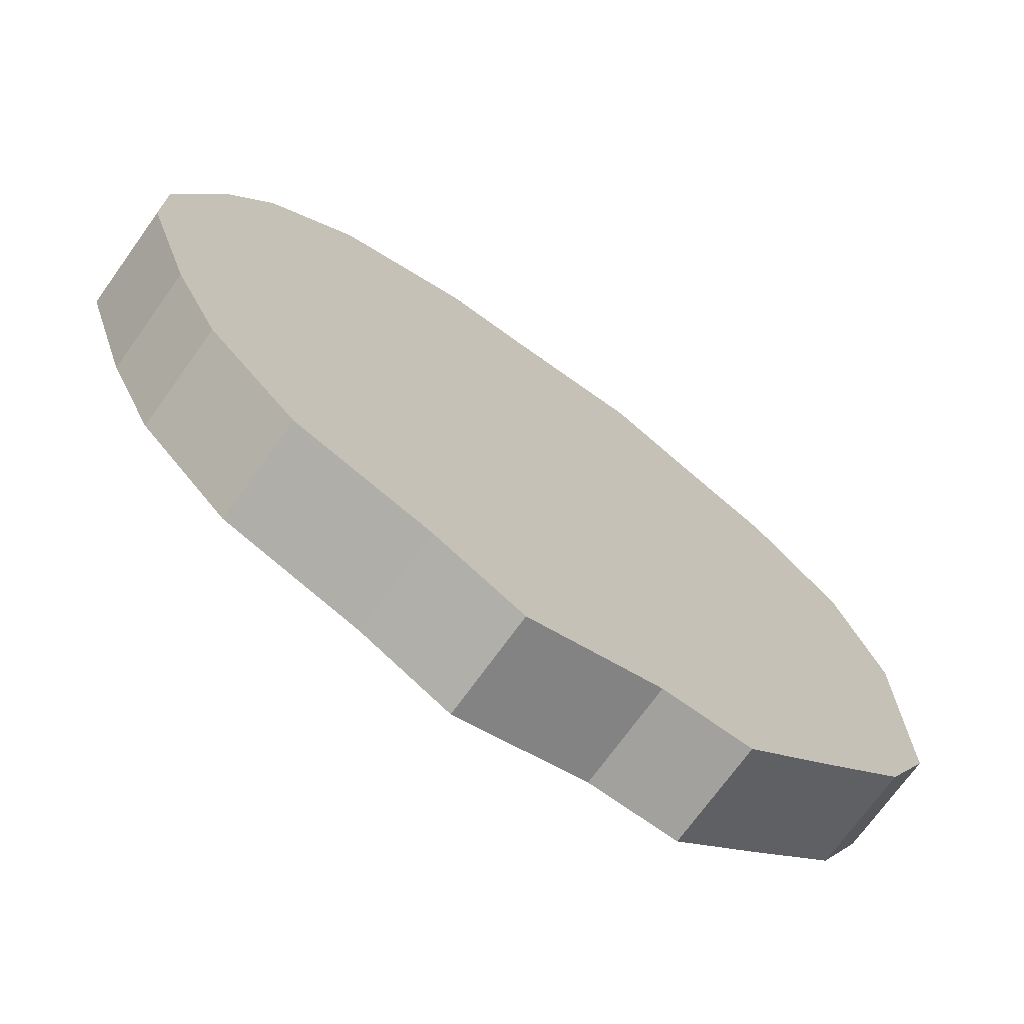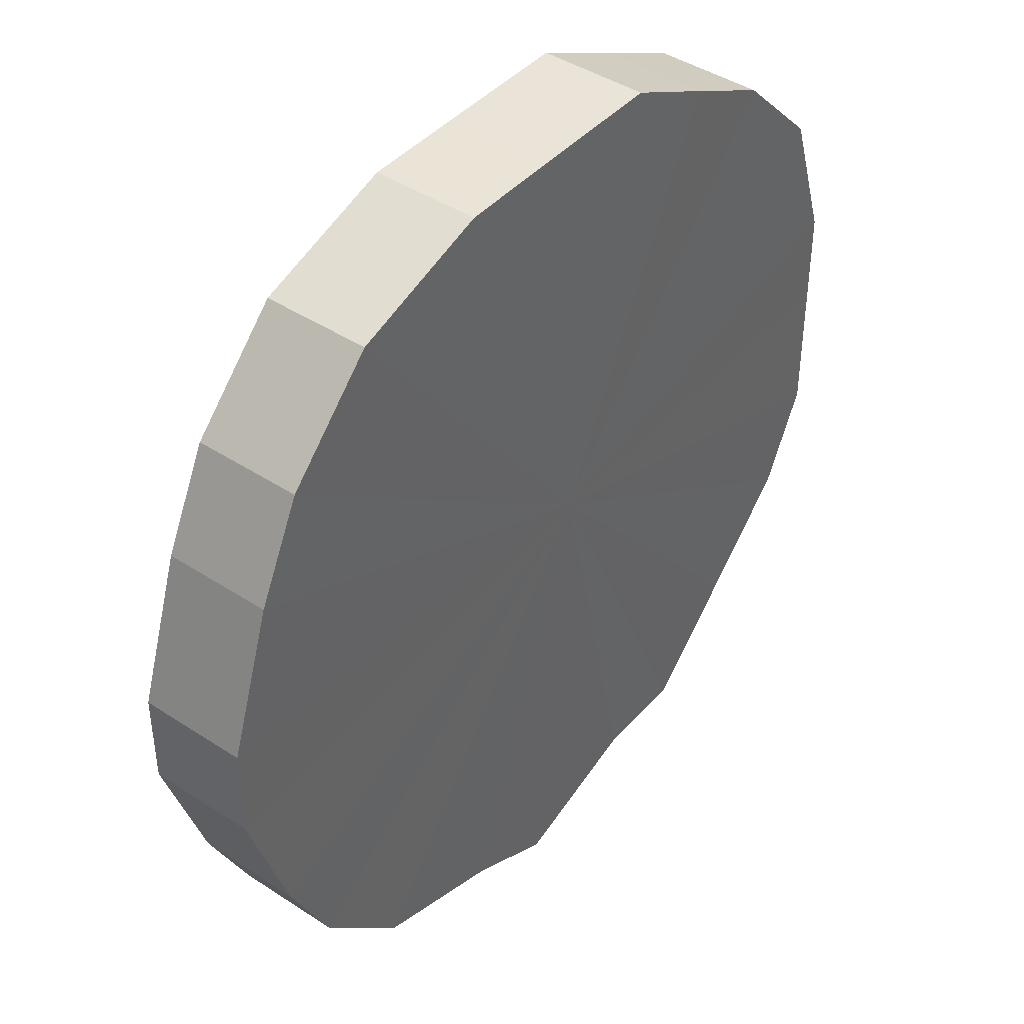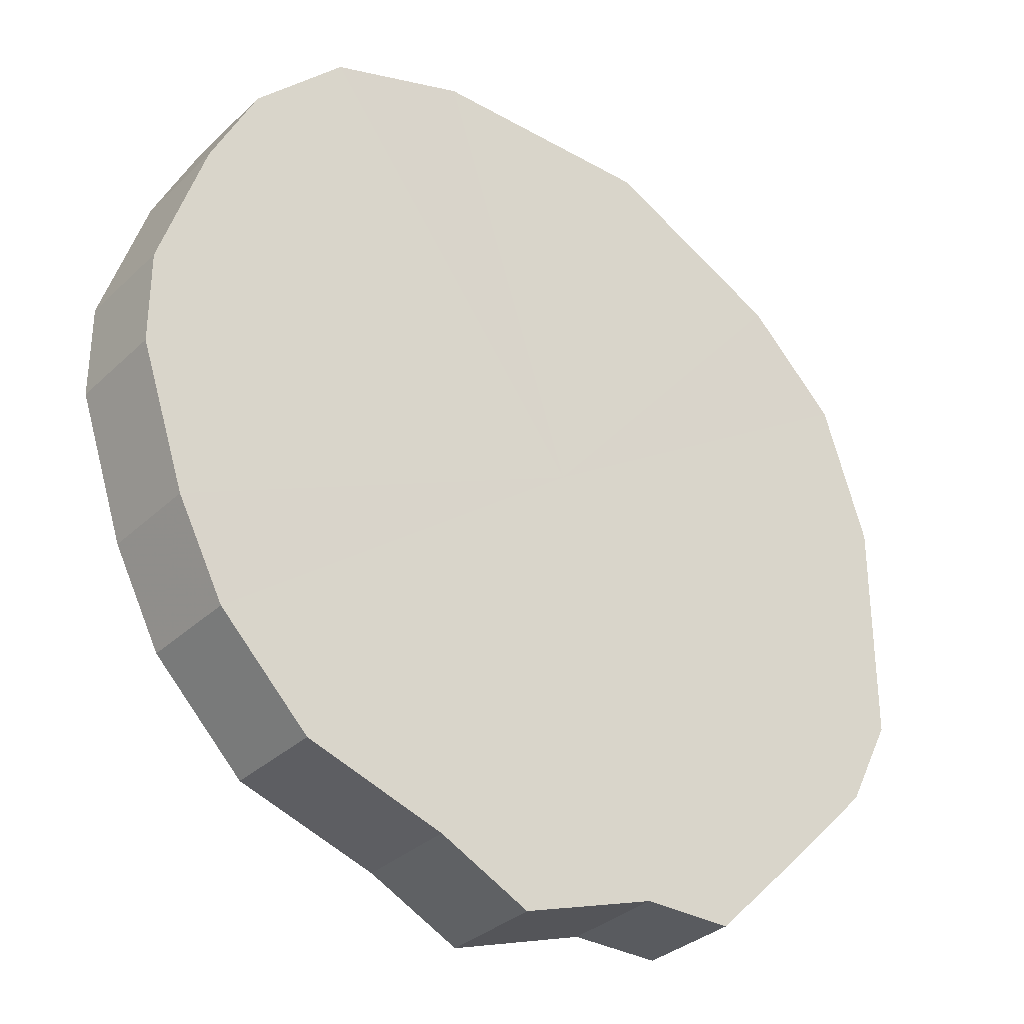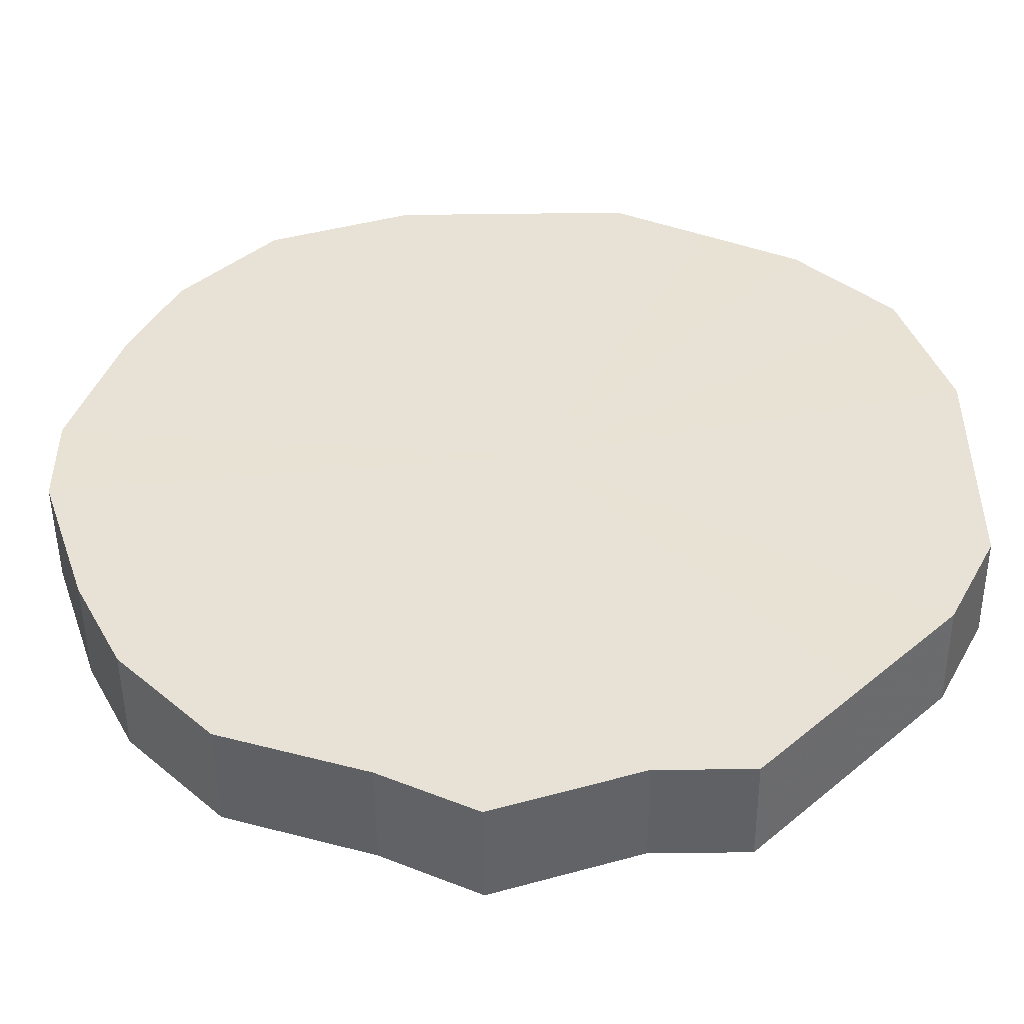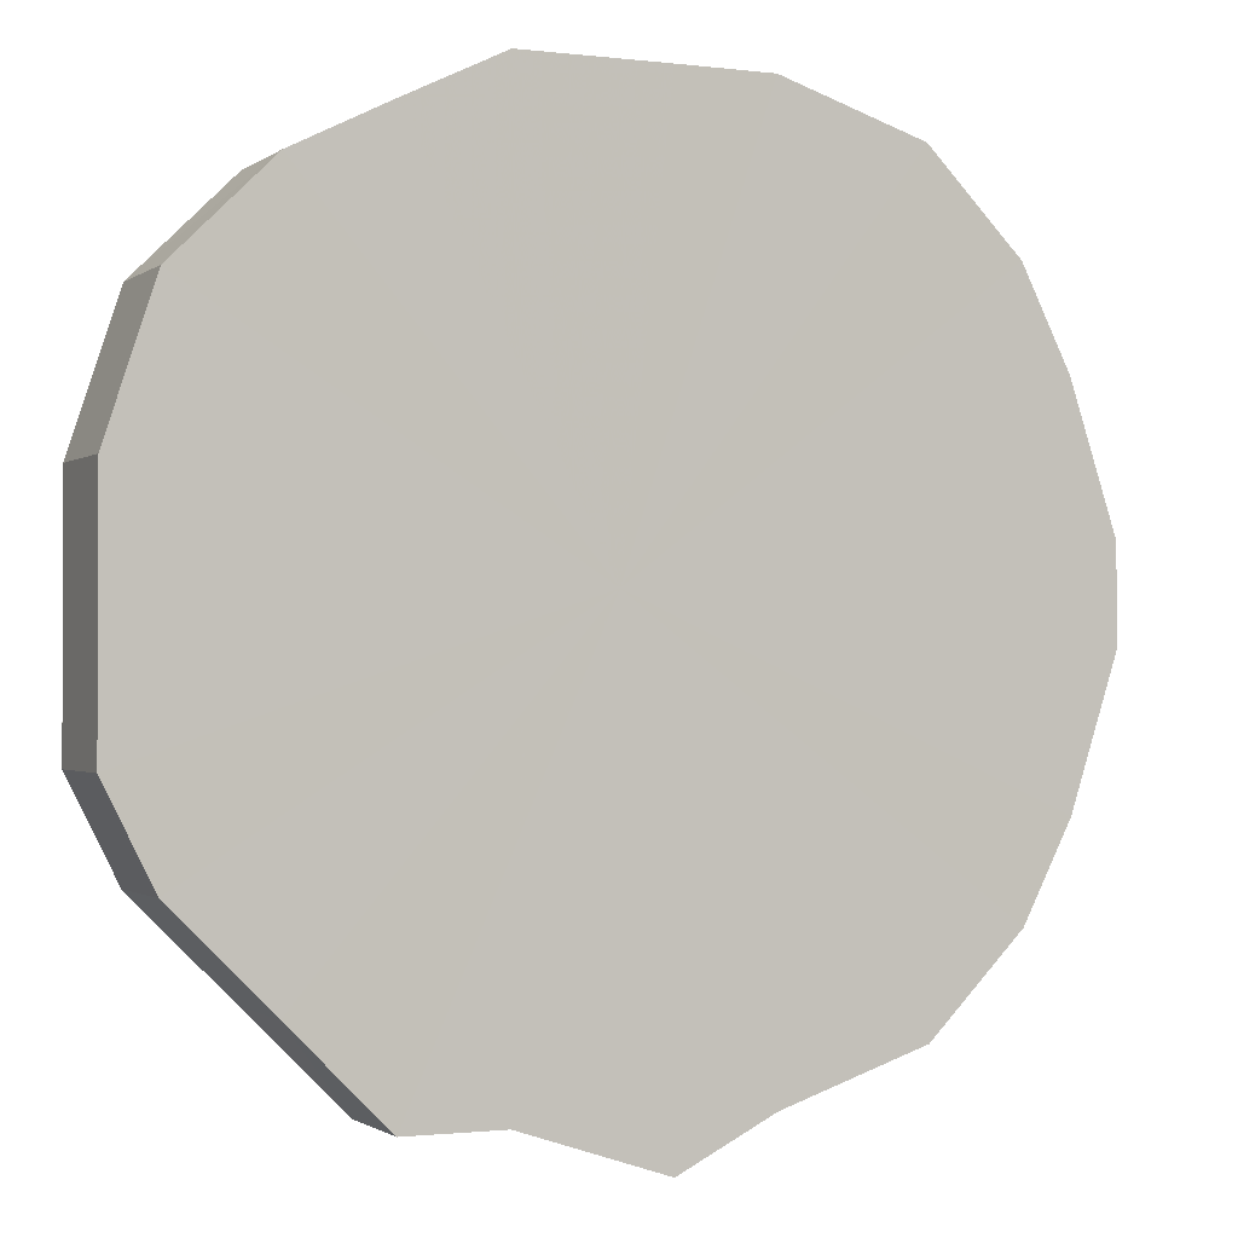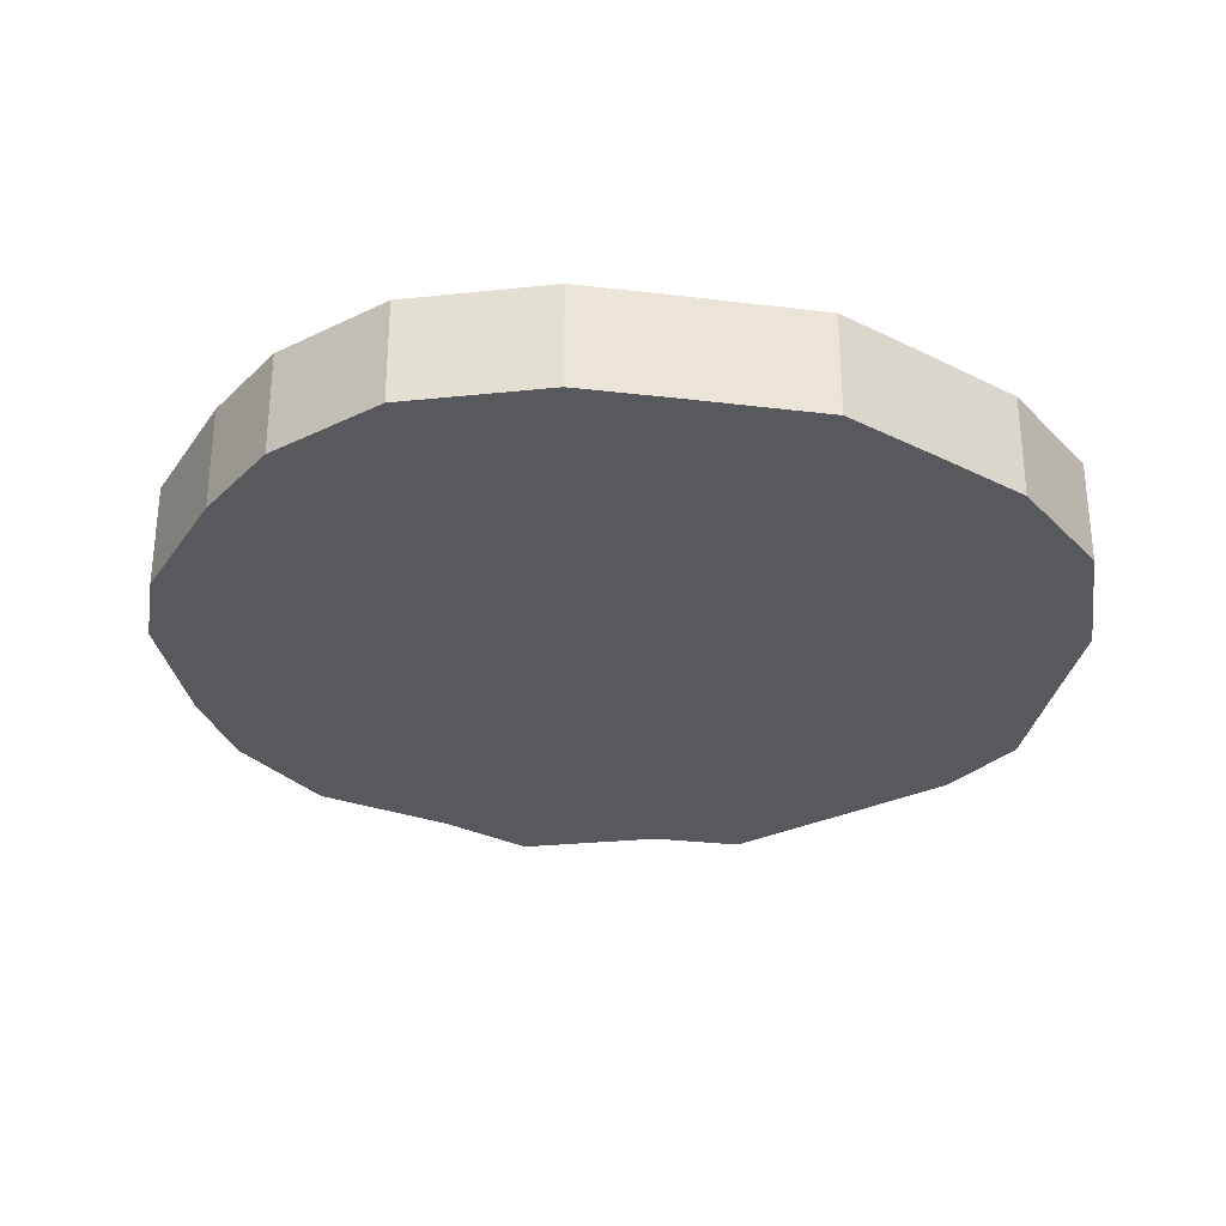
<metadata>
{"format":"obj","ext":"obj","renderer":"f3d","projection":"perspective","resolution":1024,"background":"white","views":[{"elev":-72.0,"azim":144.4,"up":"+Y"},{"elev":42.8,"azim":128.0,"up":"+Y"},{"elev":-32.5,"azim":141.9,"up":"+Y"},{"elev":-49.5,"azim":-179.2,"up":"+Y"},{"elev":-1.2,"azim":-24.7,"up":"+Y"},{"elev":-30.0,"azim":170.2,"up":"+Z"}]}
</metadata>
<code>
o 26911
v 2250 1881 23.06
v 2250 1881 23.06
v 2250 1881 23.08
v 2250 1881 23.06
v 2250 1881 23.08
v 2250 1881 23.06
v 2250 1881 23.08
v 2250 1881 23.06
v 2250 1881 23.08
v 2250 1881 23.06
v 2250 1881 23.08
v 2250 1881 23.06
v 2250 1881 23.08
v 2250 1881 23.06
v 2250 1881 23.08
v 2250 1881 23.06
v 2250 1881 23.08
v 2250 1881 23.06
v 2250 1881 23.08
v 2250 1881 23.06
v 2250 1881 23.08
v 2250 1881 23.06
v 2250 1881 23.08
v 2250 1881 23.06
v 2250 1881 23.08
v 2250 1881 23.06
v 2250 1881 23.08
v 2250 1881 23.06
v 2250 1881 23.08
v 2250 1881 23.06
v 2250 1881 23.08
v 2250 1881 23.06
v 2250 1881 23.08
v 2250 1881 23.06
v 2250 1881 23.08
v 2250 1881 23.06
v 2250 1881 23.08
v 2250 1881 23.06
v 2250 1881 23.08
v 2250 1881 23.06
v 2250 1881 23.08
v 2250 1881 23.06
v 2250 1881 23.08
v 2250 1881 23.06
v 2250 1881 23.08
v 2250 1881 23.08
v 2250 1881 23.08
v 2250 1881 23.06
v 2250 1881 23.08
v 2250 1881 23.06
v 2250 1881 23.08
v 2250 1881 23.08
v 2250 1881 23.06
v 2250 1881 23.08
v 2250 1881 23.06
v 2250 1881 23.06
v 2250 1881 23.08
v 2250 1881 23.08
v 2250 1881 23.06
v 2250 1881 23.08
v 2250 1881 23.06
v 2250 1881 23.06
v 2250 1881 23.08
v 2250 1881 23.08
v 2250 1881 23.06
v 2250 1881 23.08
v 2250 1881 23.06
v 2250 1881 23.06
v 2250 1881 23.08
v 2250 1881 23.08
v 2250 1881 23.06
v 2250 1881 23.08
v 2250 1881 23.06
v 2250 1881 23.06
v 2250 1881 23.08
v 2250 1881 23.08
v 2250 1881 23.06
v 2250 1881 23.08
v 2250 1881 23.06
v 2250 1881 23.06
v 2250 1881 23.08
v 2250 1881 23.08
v 2250 1881 23.06
v 2250 1881 23.08
v 2250 1881 23.06
v 2250 1881 23.06
v 2250 1881 23.08
v 2250 1881 23.08
v 2250 1881 23.06
v 2250 1881 23.08
v 2250 1881 23.06
v 2250 1881 23.06
v 2250 1881 23.06
v 2250 1881 23.06
v 2250 1881 23.06
v 2250 1881 23.06
v 2250 1881 23.06
v 2250 1881 23.06
v 2250 1881 23.06
v 2250 1881 23.06
v 2250 1881 23.06
v 2250 1881 23.06
v 2250 1881 23.06
v 2250 1881 23.06
v 2250 1881 23.06
v 2250 1881 23.06
v 2250 1881 23.06
v 2250 1881 23.06
v 2250 1881 23.06
v 2250 1881 23.06
v 2250 1881 23.06
v 2250 1881 23.06
v 2250 1881 23.06
v 2250 1881 23.06
v 2250 1881 23.06
v 2250 1881 23.06
v 2250 1881 23.08
v 2250 1881 23.08
v 2250 1881 23.08
v 2250 1881 23.08
v 2250 1881 23.08
v 2250 1881 23.08
v 2250 1881 23.08
v 2250 1881 23.08
v 2250 1881 23.08
v 2250 1881 23.08
v 2250 1881 23.08
v 2250 1881 23.08
v 2250 1881 23.08
v 2250 1881 23.08
v 2250 1881 23.08
v 2250 1881 23.08
v 2250 1881 23.08
v 2250 1881 23.08
v 2250 1881 23.08
v 2250 1881 23.08
v 2250 1881 23.08
v 2250 1881 23.08
v 2250 1881 23.08
v 2250 1881 23.08
f 1 2 3
f 2 4 5
f 6 1 7
f 4 8 9
f 10 6 11
f 8 12 13
f 14 10 15
f 12 16 17
f 18 14 19
f 16 20 21
f 22 18 23
f 20 24 25
f 26 22 27
f 24 28 29
f 30 26 31
f 28 32 33
f 34 30 35
f 32 36 37
f 38 34 39
f 36 40 41
f 42 38 43
f 40 44 45
f 44 42 46
f 47 48 49
f 49 50 51
f 52 53 47
f 54 55 52
f 51 56 57
f 58 59 54
f 60 61 58
f 57 62 63
f 64 65 60
f 66 67 64
f 63 68 69
f 70 71 66
f 72 73 70
f 69 74 75
f 76 77 72
f 78 79 76
f 75 80 81
f 82 83 78
f 84 85 82
f 81 86 87
f 88 89 84
f 90 91 88
f 87 92 90
f 93 94 95
f 93 96 94
f 93 95 97
f 93 98 96
f 93 97 99
f 93 100 98
f 93 99 101
f 93 102 100
f 93 101 103
f 93 104 102
f 93 103 105
f 93 106 104
f 93 105 107
f 93 108 106
f 93 107 109
f 93 110 108
f 93 109 111
f 93 112 110
f 93 111 113
f 93 114 112
f 93 113 115
f 93 116 114
f 93 115 116
f 117 118 119
f 117 120 118
f 117 119 121
f 117 122 120
f 117 121 123
f 117 124 122
f 117 123 125
f 117 126 124
f 117 125 127
f 117 128 126
f 117 127 129
f 117 130 128
f 117 129 131
f 117 132 130
f 117 131 133
f 117 134 132
f 117 133 135
f 117 136 134
f 117 135 137
f 117 138 136
f 117 137 139
f 117 140 138
f 117 139 140

</code>
